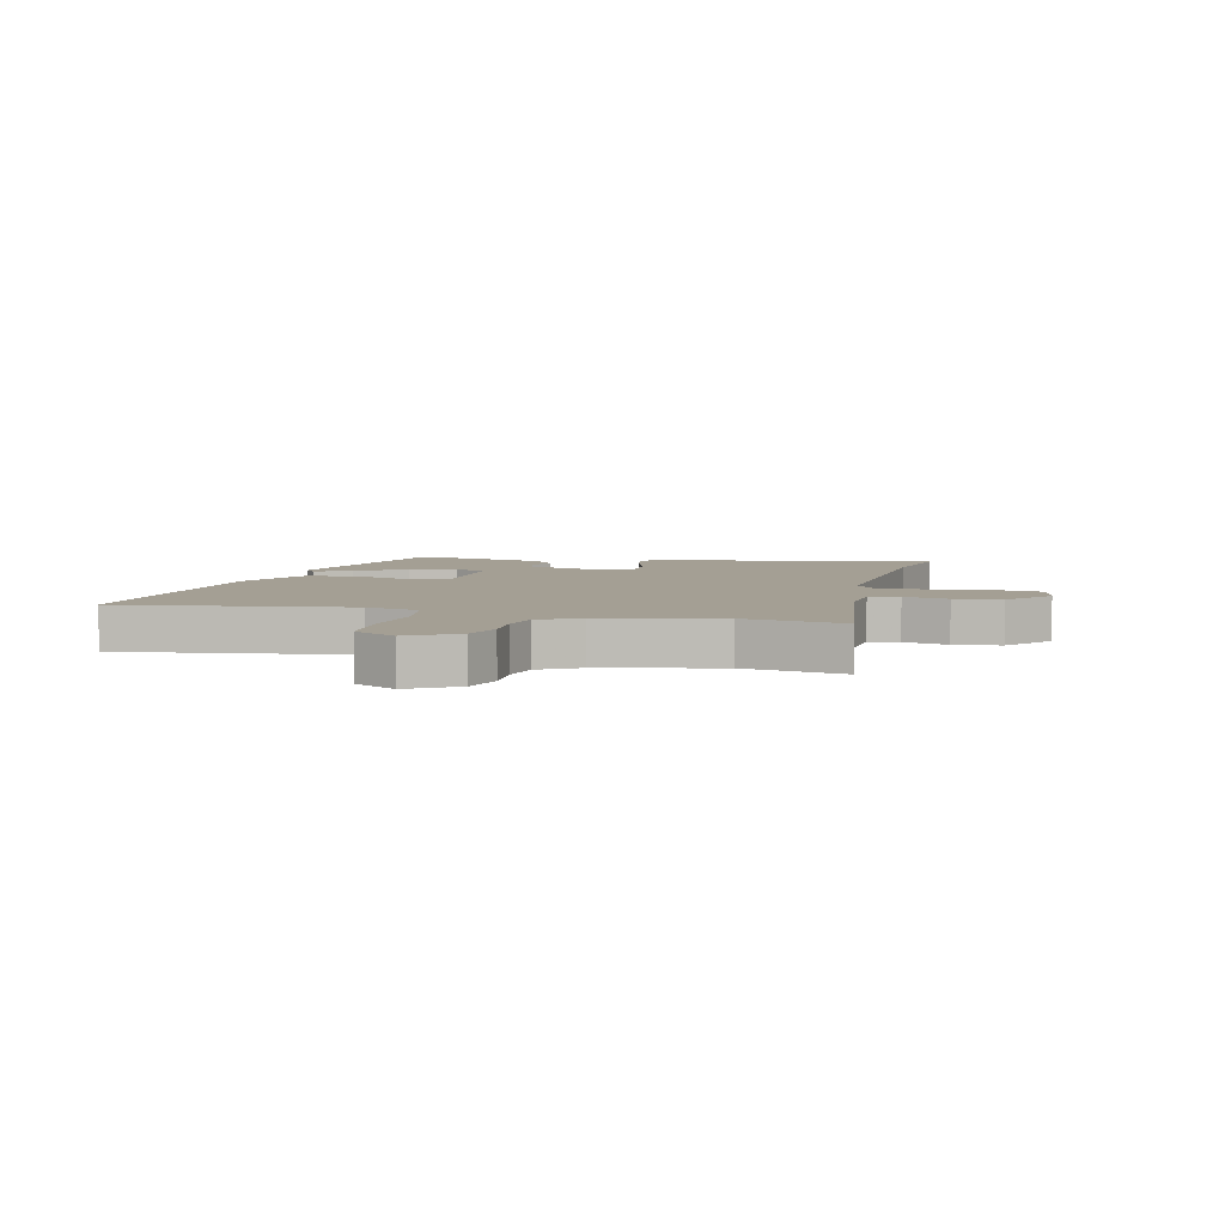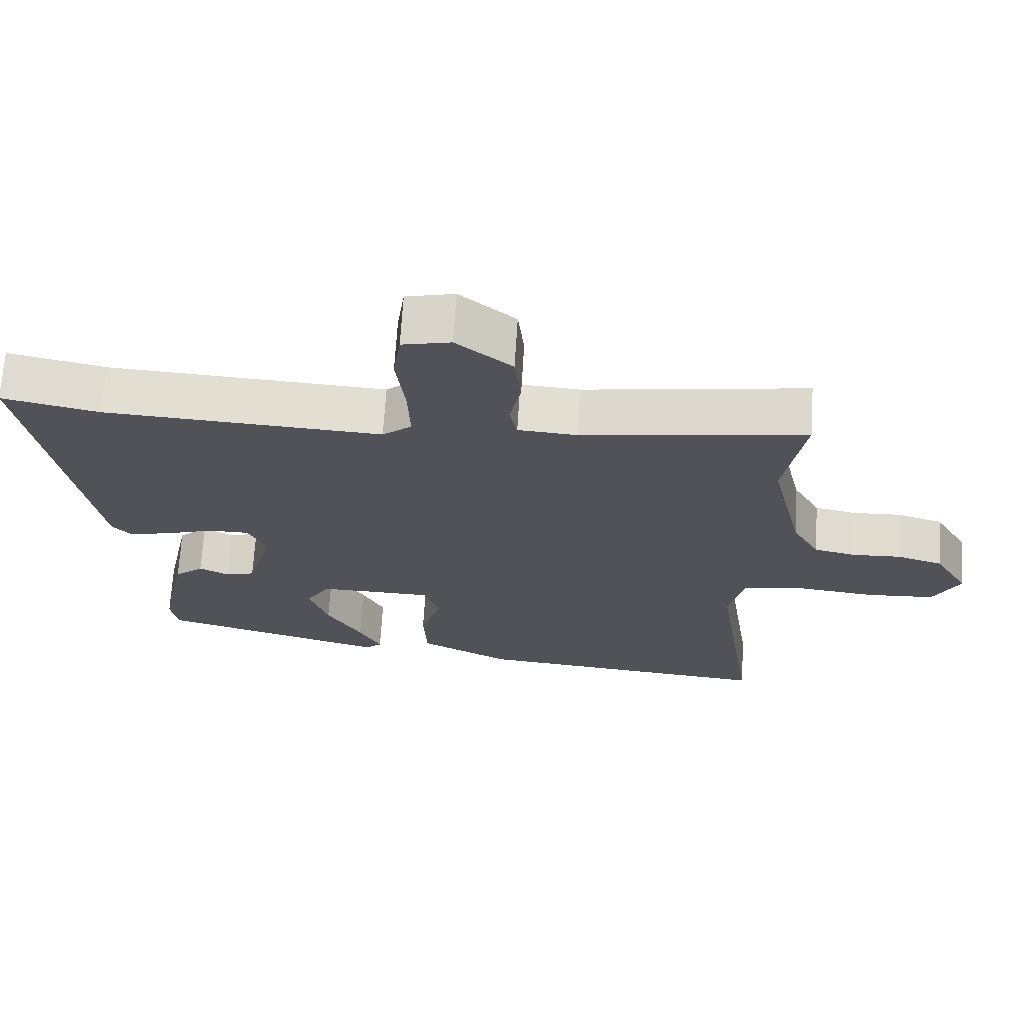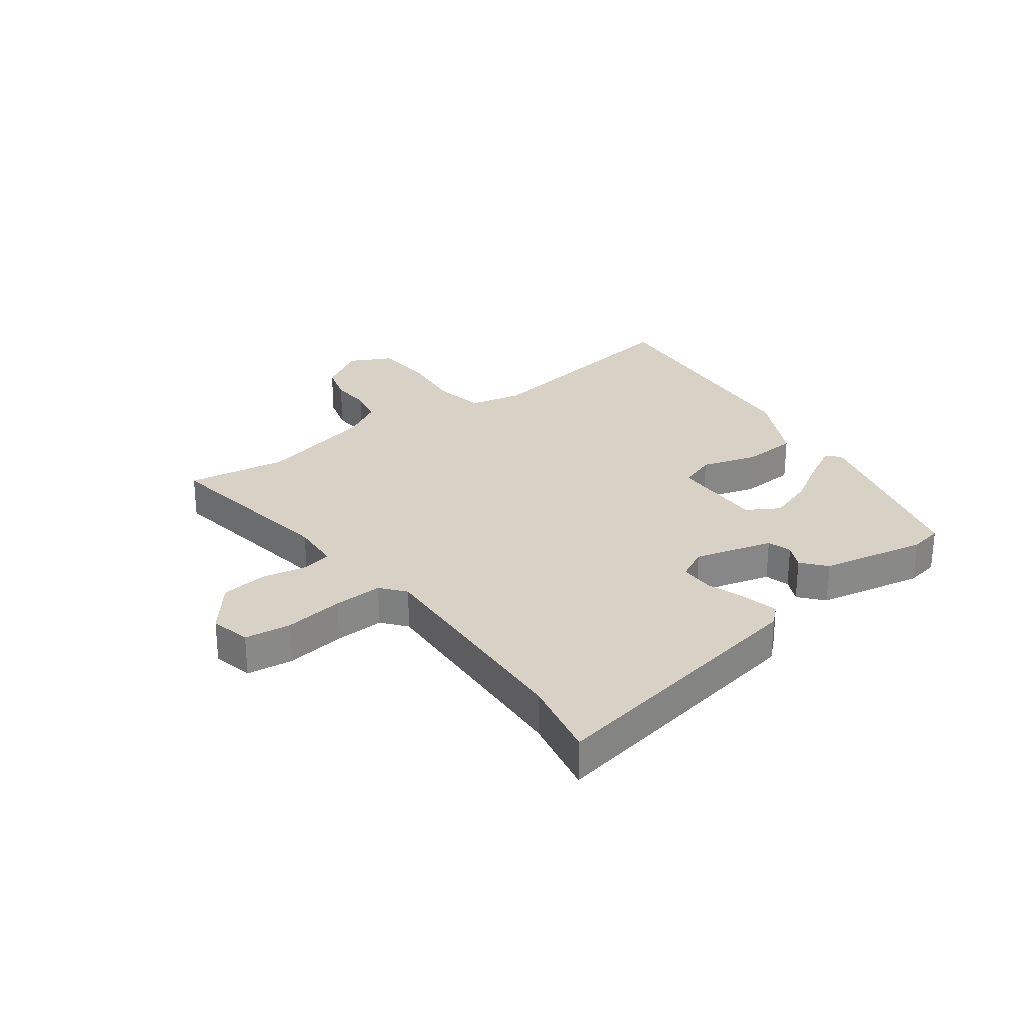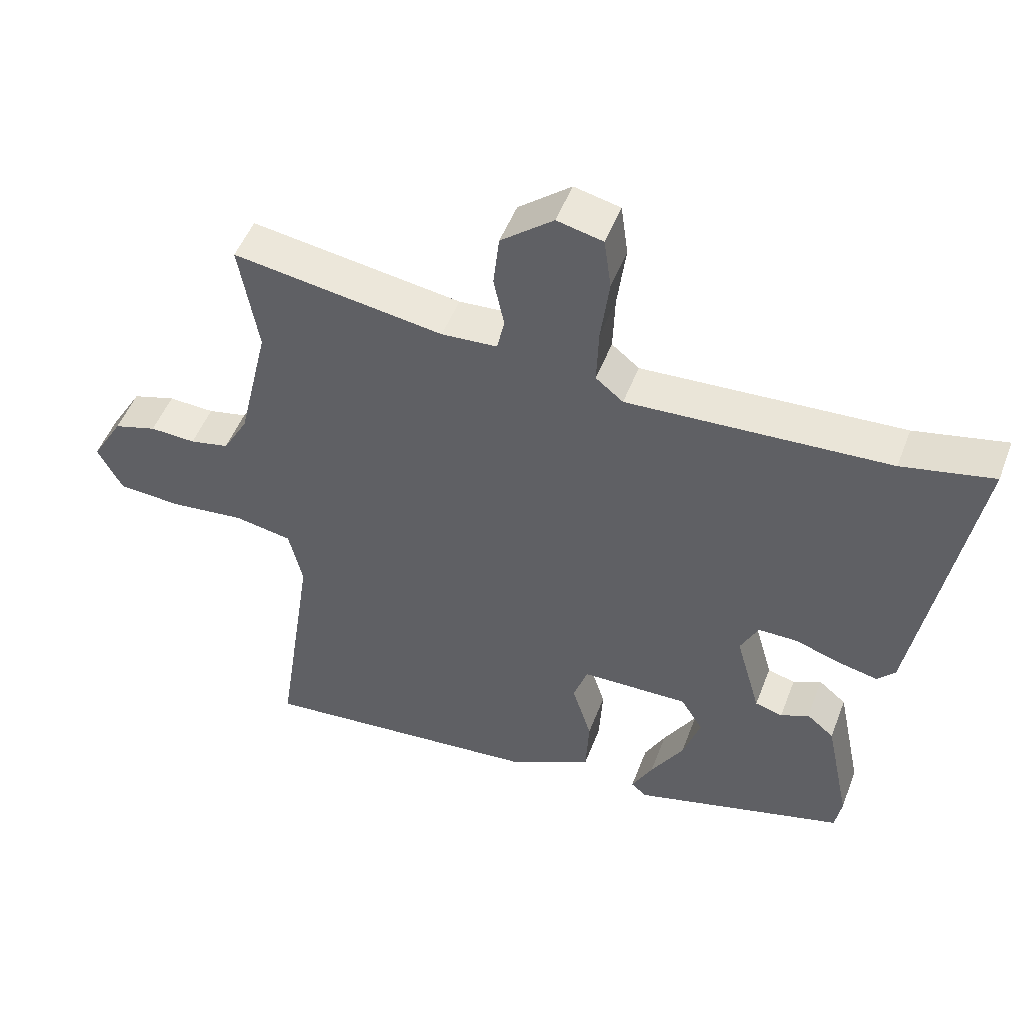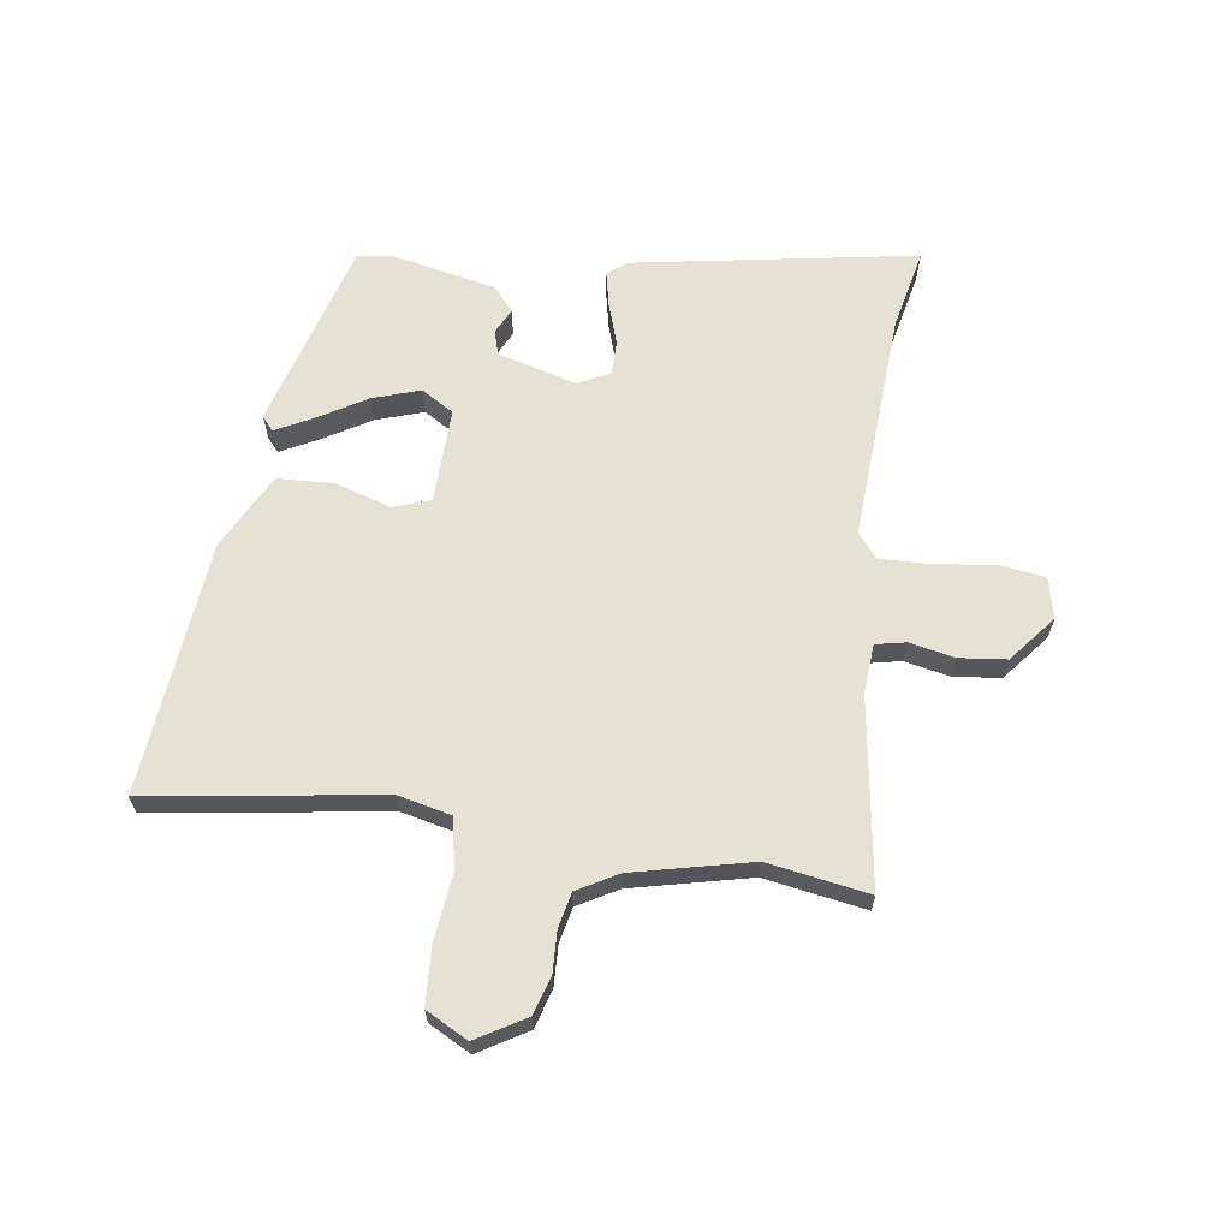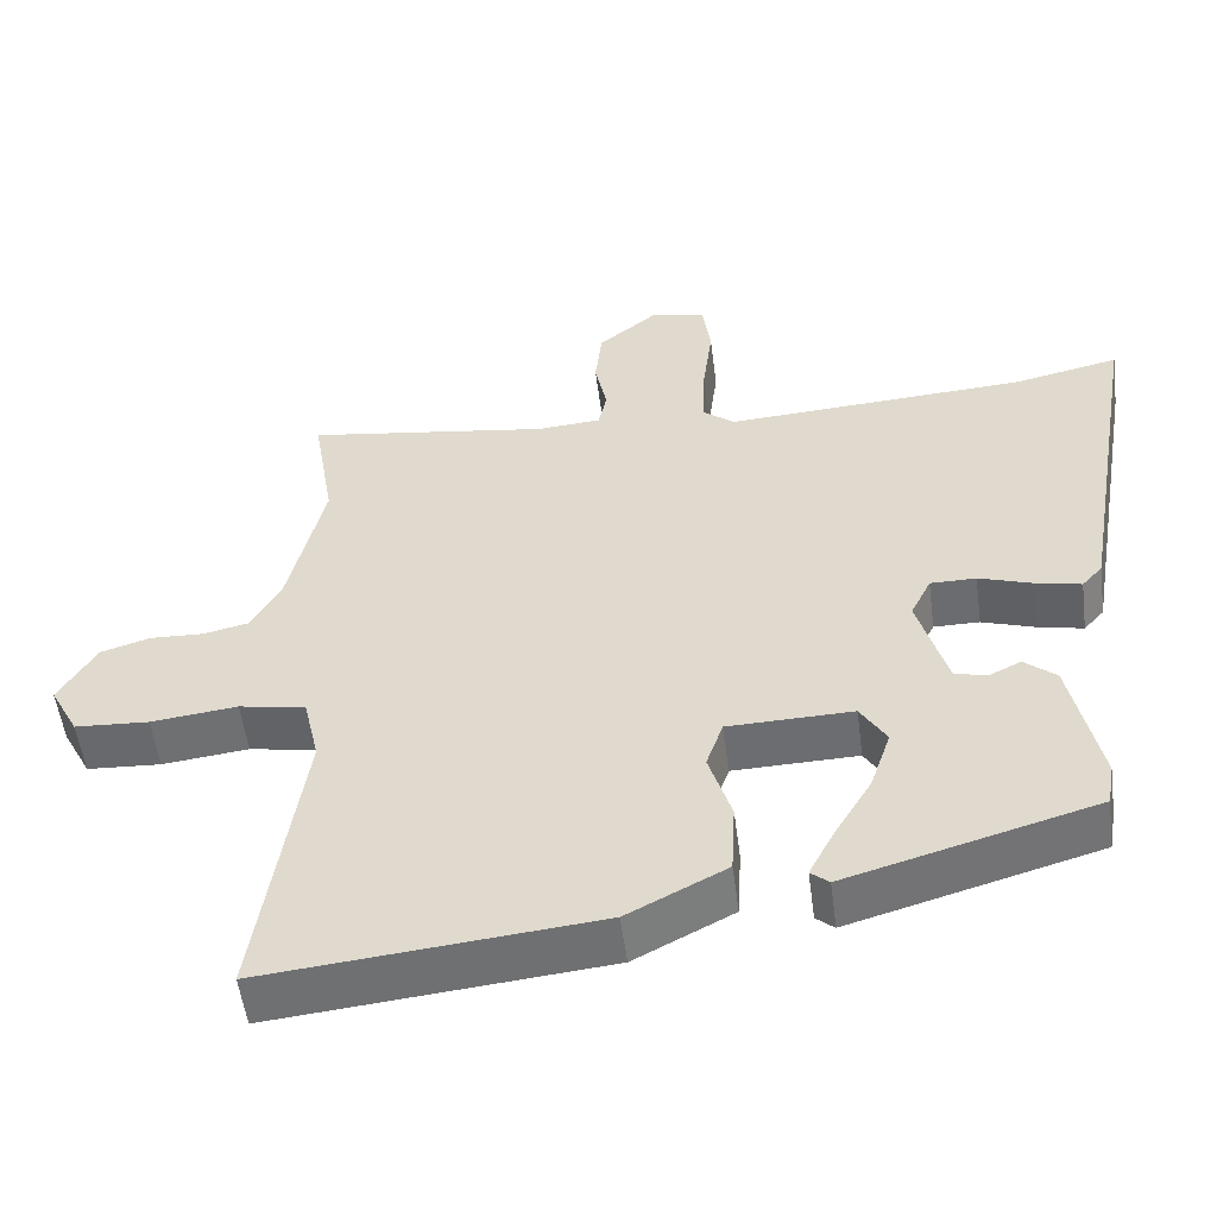
<metadata>
{"format":"obj","ext":"obj","renderer":"f3d","projection":"perspective","resolution":1024,"background":"white","views":[{"elev":5.6,"azim":-75.8,"up":"+Y"},{"elev":68.6,"azim":-176.5,"up":"+Z"},{"elev":27.6,"azim":52.9,"up":"+Y"},{"elev":50.4,"azim":20.6,"up":"+Z"},{"elev":64.3,"azim":-81.9,"up":"+Y"},{"elev":-53.7,"azim":7.4,"up":"+Z"}]}
</metadata>
<code>
v 0.49 0.07 -0.41
v 0.164 0.07 -0.502
v 0.14 0.07 -0.482
v 0.172 0.07 -0.42
v 0.222 0.07 -0.336
v 0.249 0.07 -0.255
v 0.215 0.07 -0.199
v 0.051 0.07 -0.203
v 0.029 0.07 -0.267
v 0.059 0.07 -0.363
v 0.054 0.07 -0.459
v -0.076 0.07 -0.526
v -0.512 0.07 -0.568
v -0.453 0.07 -0.171
v -0.474 0.07 -0.079
v -0.562 0.07 -0.063
v -0.676 0.07 -0.076
v -0.774 0.07 -0.07
v -0.812 0.07 0.002
v -0.763 0.07 0.085
v -0.697 0.07 0.105
v -0.627 0.07 0.102
v -0.567 0.07 0.115
v -0.528 0.07 0.184
v -0.481 0.07 0.386
v -0.51 0.07 0.559
v -0.188 0.07 0.511
v -0.103 0.07 0.517
v -0.092 0.07 0.569
v -0.108 0.07 0.646
v -0.099 0.07 0.727
v -0.019 0.07 0.792
v 0.051 0.07 0.776
v 0.062 0.07 0.697
v 0.049 0.07 0.595
v 0.046 0.07 0.508
v 0.088 0.07 0.474
v 0.486 0.07 0.497
v 0.625 0.07 0.527
v 0.541 0.07 0.04
v 0.514 0.07 0.01
v 0.454 0.07 0.023
v 0.384 0.07 0.046
v 0.324 0.07 0.046
v 0.297 0.07 -0.009
v 0.335 0.07 -0.144
v 0.377 0.07 -0.156
v 0.42 0.07 -0.135
v 0.462 0.07 -0.17
v 0.5 0.07 -0.353
v 0.49 0 -0.41
v 0.164 0 -0.502
v 0.14 0 -0.482
v 0.172 0 -0.42
v 0.222 0 -0.336
v 0.249 0 -0.255
v 0.215 0 -0.199
v 0.051 0 -0.203
v 0.029 0 -0.267
v 0.059 0 -0.363
v 0.054 0 -0.459
v -0.076 0 -0.526
v -0.512 0 -0.568
v -0.453 0 -0.171
v -0.474 0 -0.079
v -0.562 0 -0.063
v -0.676 0 -0.076
v -0.774 0 -0.07
v -0.812 0 0.002
v -0.763 0 0.085
v -0.697 0 0.105
v -0.627 0 0.102
v -0.567 0 0.115
v -0.528 0 0.184
v -0.481 0 0.386
v -0.51 0 0.559
v -0.188 0 0.511
v -0.103 0 0.517
v -0.092 0 0.569
v -0.108 0 0.646
v -0.099 0 0.727
v -0.019 0 0.792
v 0.051 0 0.776
v 0.062 0 0.697
v 0.049 0 0.595
v 0.046 0 0.508
v 0.088 0 0.474
v 0.486 0 0.497
v 0.625 0 0.527
v 0.541 0 0.04
v 0.514 0 0.01
v 0.454 0 0.023
v 0.384 0 0.046
v 0.324 0 0.046
v 0.297 0 -0.009
v 0.335 0 -0.144
v 0.377 0 -0.156
v 0.42 0 -0.135
v 0.462 0 -0.17
v 0.5 0 -0.353
f 47 48 49 50
f 46 47 50 1
f 40 41 42 43
f 38 39 40 43
f 37 38 43 44
f 36 37 44 45
f 32 33 34 35
f 32 35 36
f 29 30 31 32
f 28 29 32 36
f 27 28 36 45
f 25 26 27 45
f 19 20 21 22
f 19 22 23
f 16 17 18 19
f 15 16 19 23
f 11 12 13 14
f 9 10 11 14
f 8 9 14 15
f 7 8 15 23
f 2 3 4 5
f 46 1 2 5
f 46 5 6
f 24 25 45 46
f 7 23 24 46
f 6 7 46
f 100 99 98 97
f 51 100 97 96
f 93 92 91 90
f 93 90 89 88
f 94 93 88 87
f 95 94 87 86
f 85 84 83 82
f 86 85 82
f 82 81 80 79
f 86 82 79 78
f 95 86 78 77
f 95 77 76 75
f 72 71 70 69
f 73 72 69
f 69 68 67 66
f 73 69 66 65
f 64 63 62 61
f 64 61 60 59
f 65 64 59 58
f 73 65 58 57
f 55 54 53 52
f 55 52 51 96
f 56 55 96
f 96 95 75 74
f 96 74 73 57
f 96 57 56
f 1 51 52 2
f 2 52 53 3
f 3 53 54 4
f 4 54 55 5
f 5 55 56 6
f 6 56 57 7
f 7 57 58 8
f 8 58 59 9
f 9 59 60 10
f 10 60 61 11
f 11 61 62 12
f 12 62 63 13
f 13 63 64 14
f 14 64 65 15
f 15 65 66 16
f 16 66 67 17
f 17 67 68 18
f 18 68 69 19
f 19 69 70 20
f 20 70 71 21
f 21 71 72 22
f 22 72 73 23
f 23 73 74 24
f 24 74 75 25
f 25 75 76 26
f 26 76 77 27
f 27 77 78 28
f 28 78 79 29
f 29 79 80 30
f 30 80 81 31
f 31 81 82 32
f 32 82 83 33
f 33 83 84 34
f 34 84 85 35
f 35 85 86 36
f 36 86 87 37
f 37 87 88 38
f 38 88 89 39
f 39 89 90 40
f 40 90 91 41
f 41 91 92 42
f 42 92 93 43
f 43 93 94 44
f 44 94 95 45
f 45 95 96 46
f 46 96 97 47
f 47 97 98 48
f 48 98 99 49
f 49 99 100 50
f 50 100 51 1

</code>
